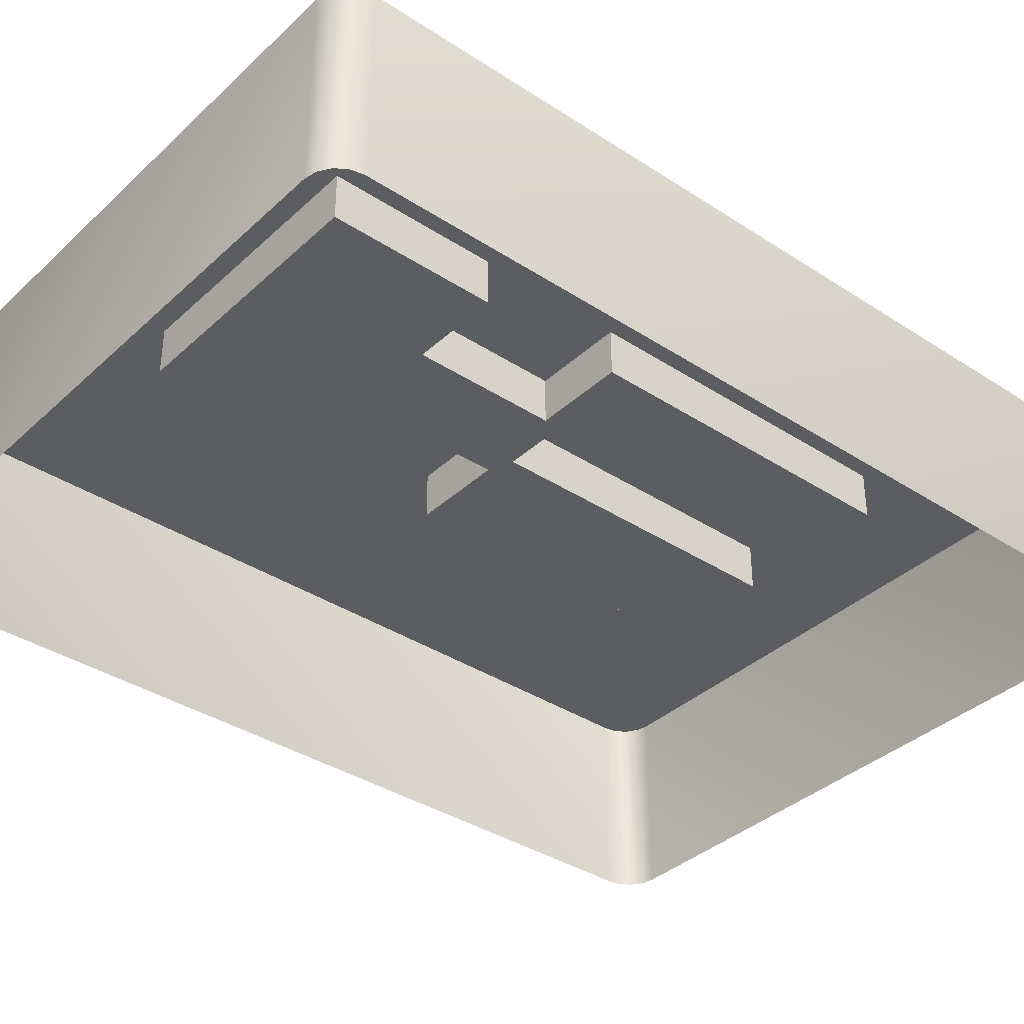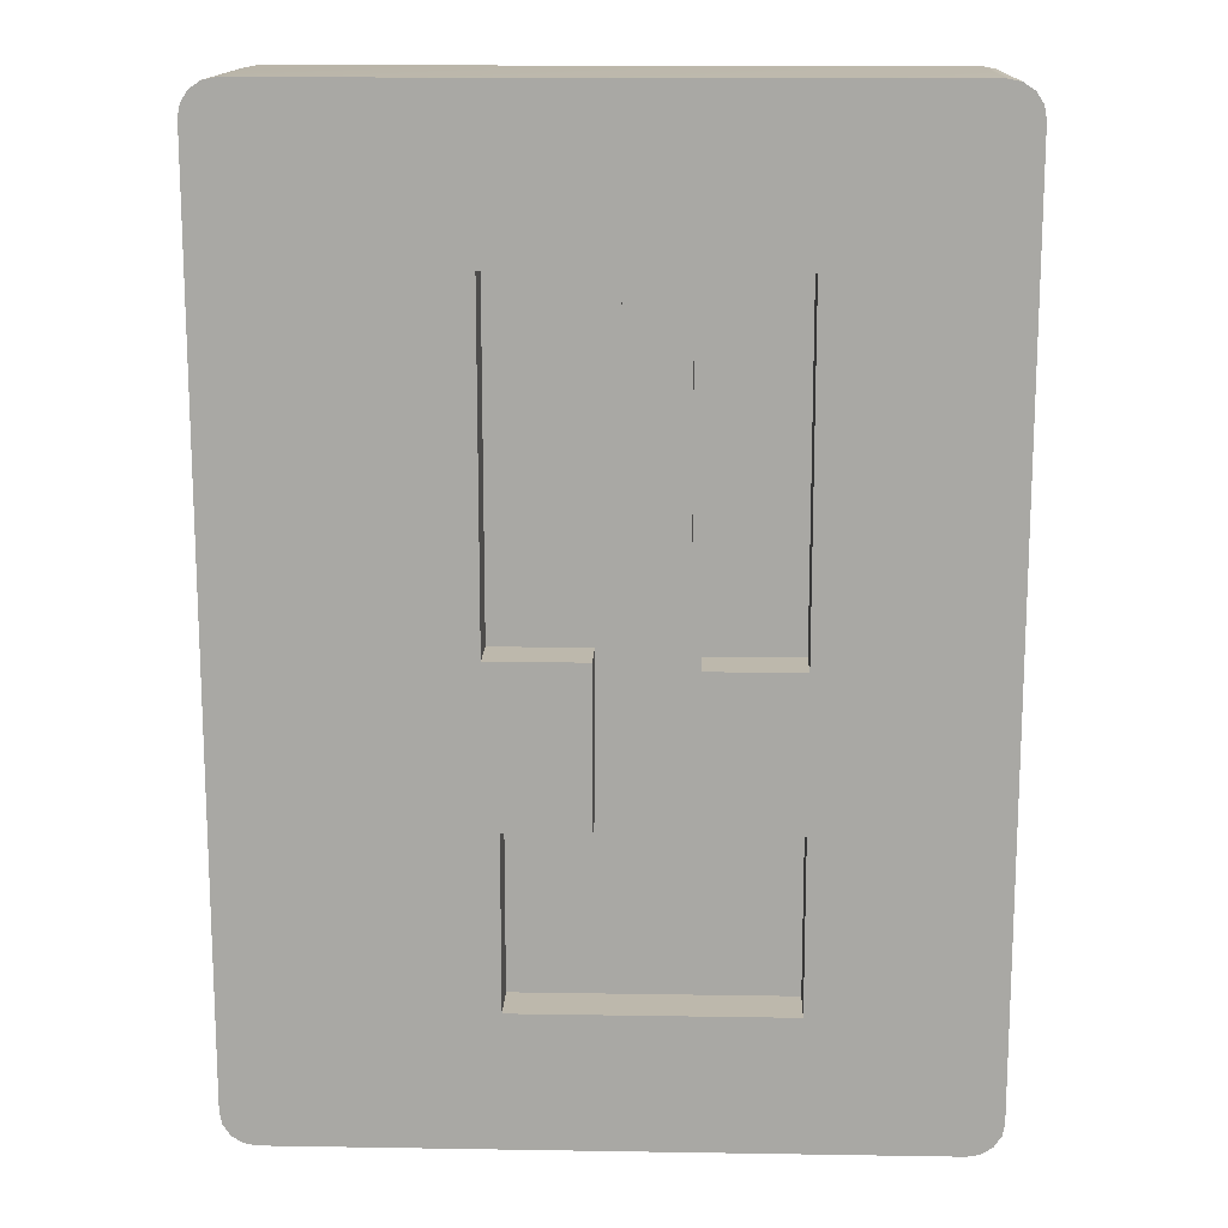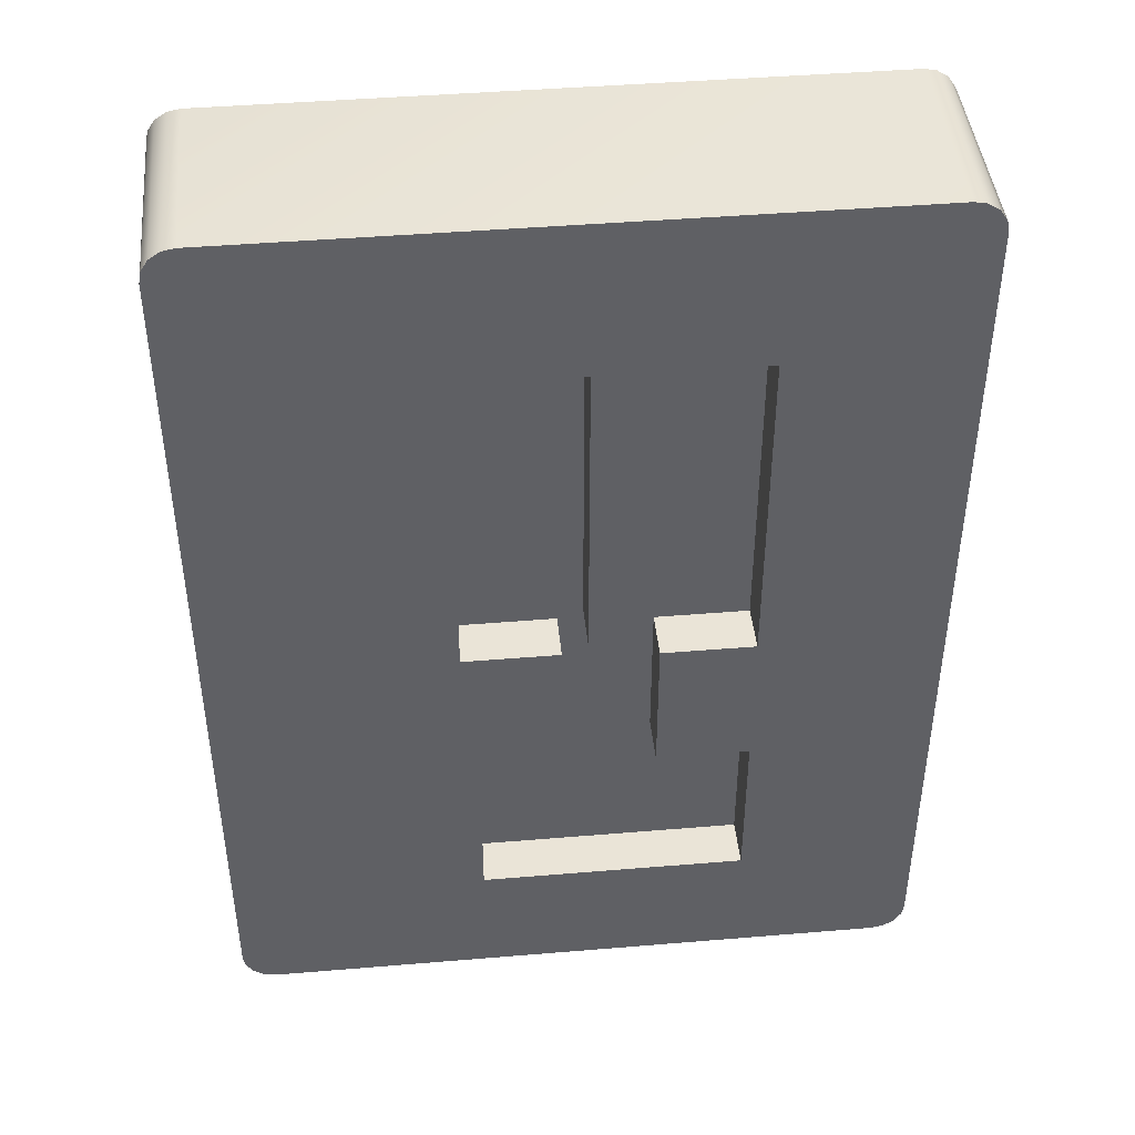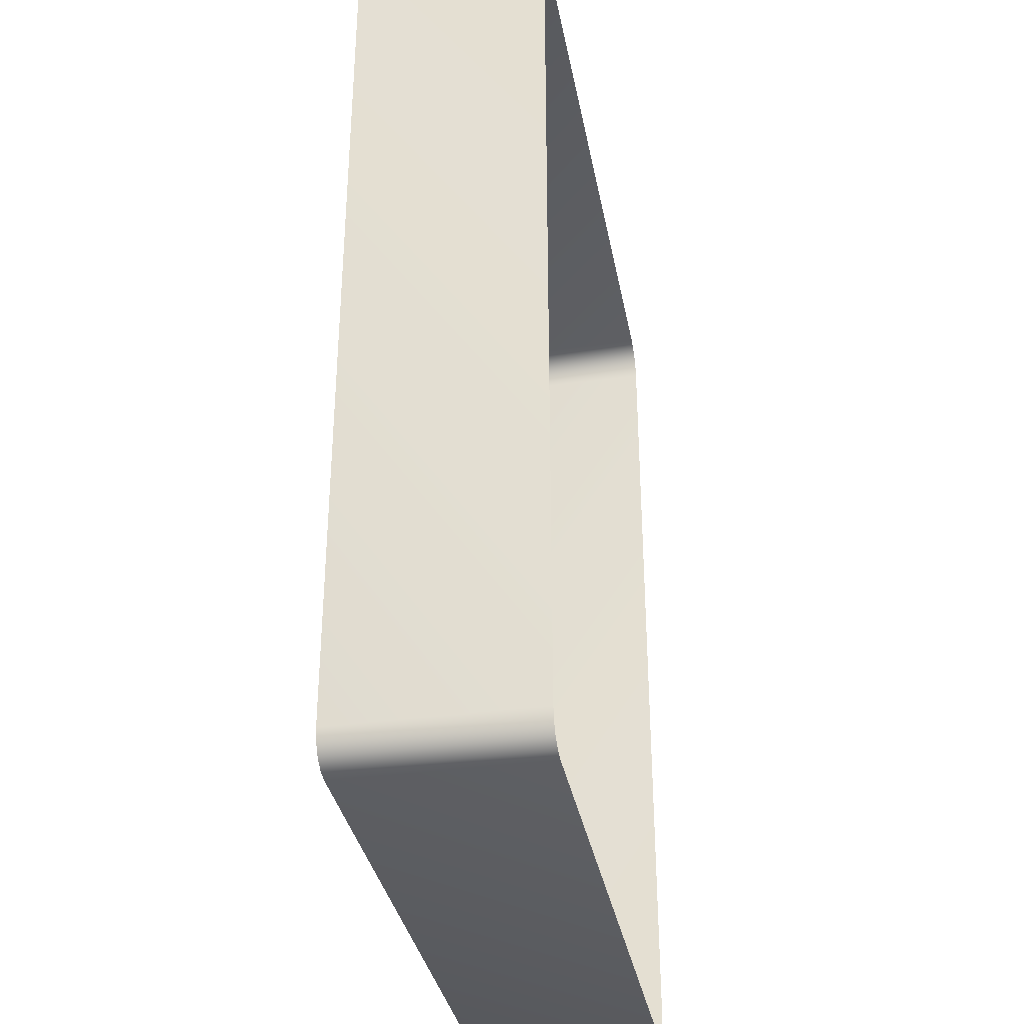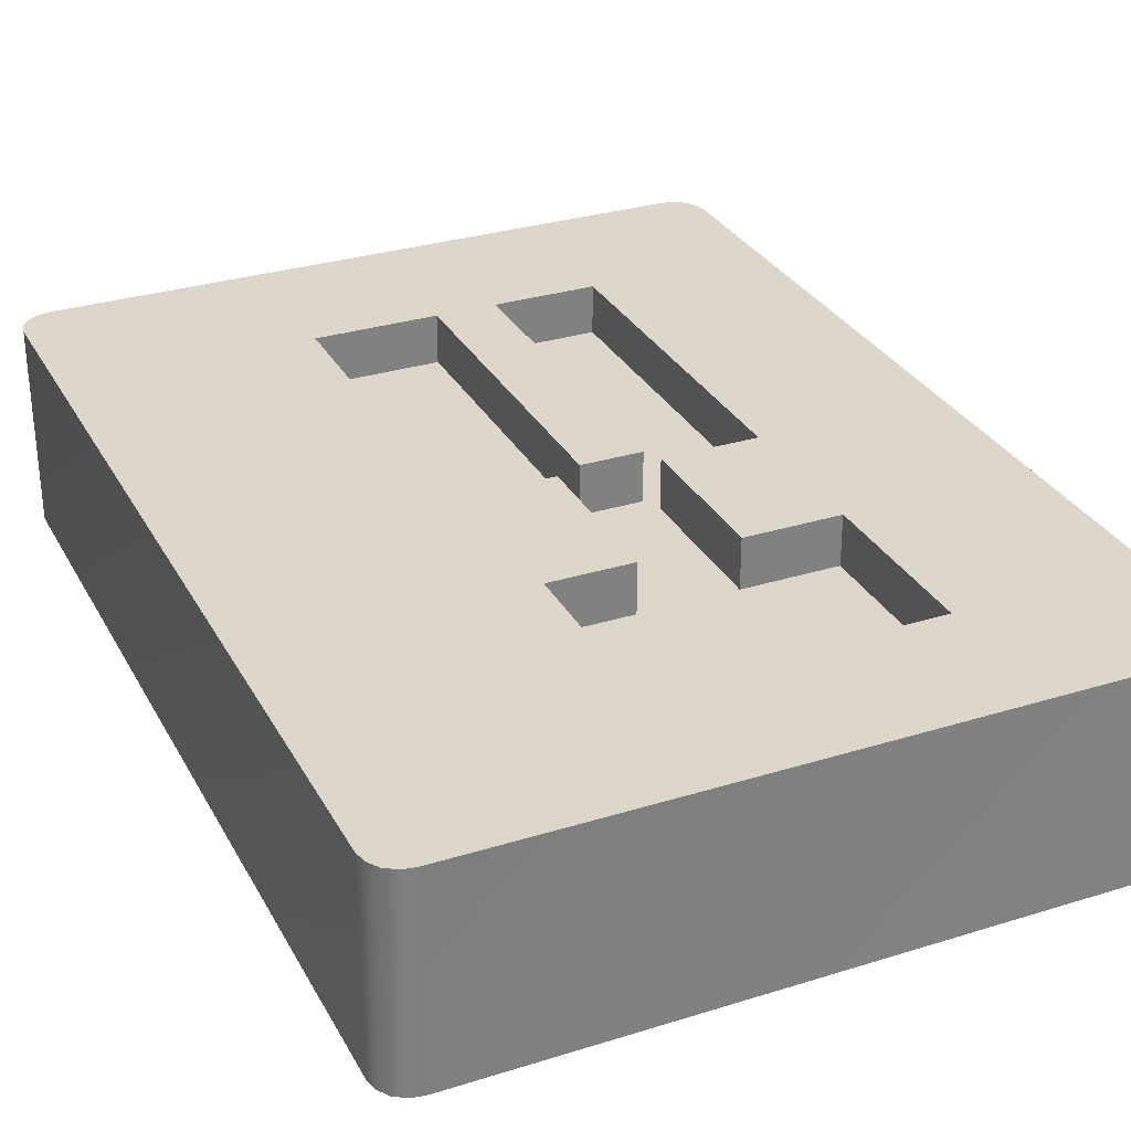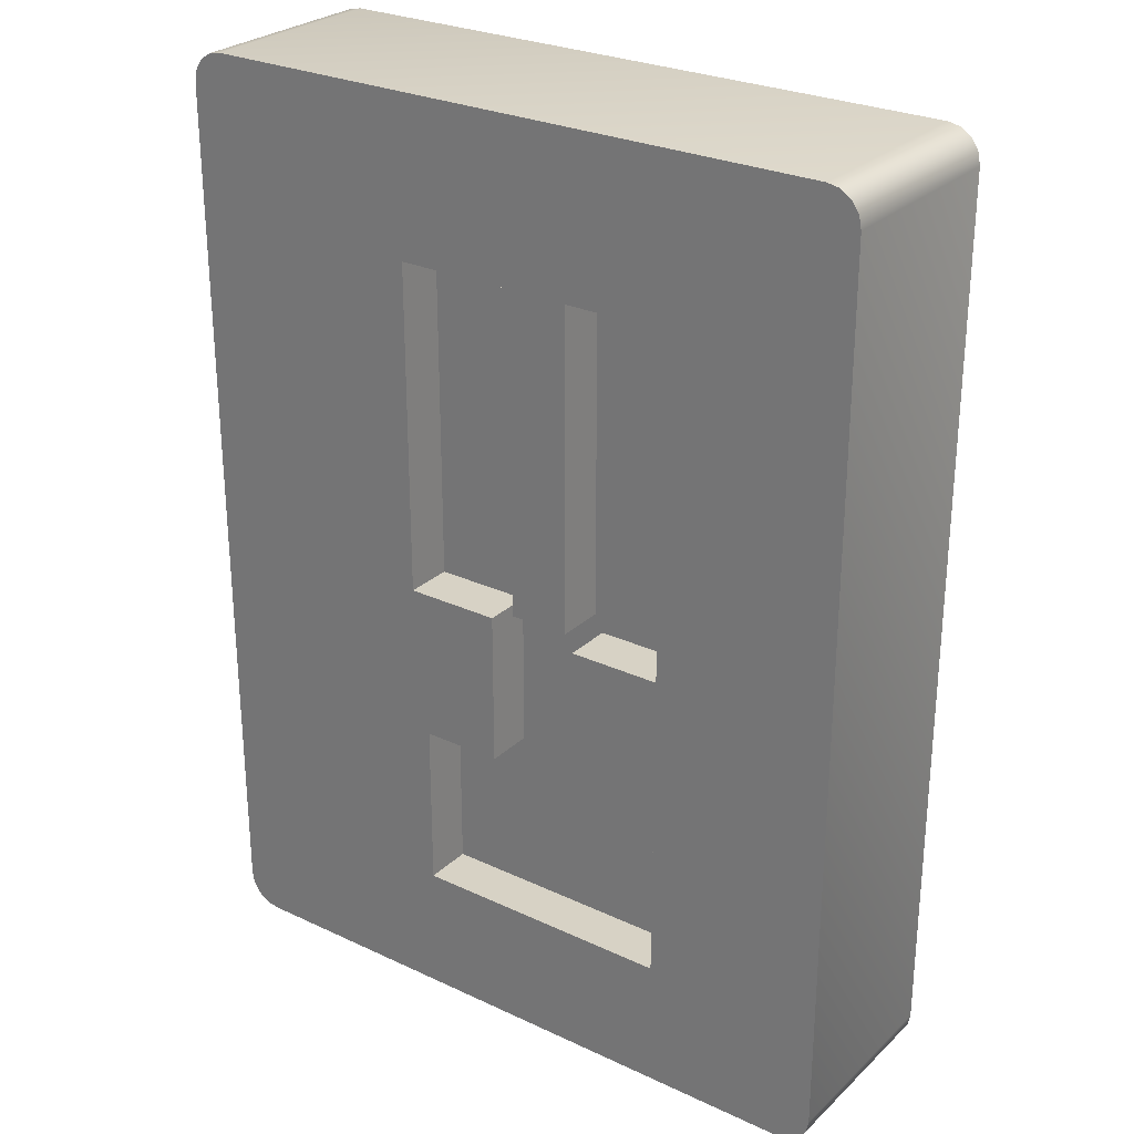
<metadata>
{"format":"obj","ext":"obj","renderer":"f3d","projection":"perspective","resolution":1024,"background":"white","views":[{"elev":-36.7,"azim":49.8,"up":"+Z"},{"elev":14.7,"azim":2.0,"up":"+Y"},{"elev":43.8,"azim":-5.6,"up":"+Y"},{"elev":-34.4,"azim":100.5,"up":"+Y"},{"elev":30.5,"azim":-24.2,"up":"+Z"},{"elev":27.3,"azim":35.8,"up":"+Y"}]}
</metadata>
<code>
v -0.06611 -0.1159 -0.001164
v -0.02968 -0.1159 -0.001164
v -0.0668 -0.116 -0.001164
v -0.06744 -0.1164 -0.001164
v -0.06785 -0.1171 -0.001164
v -0.06798 -0.1178 -0.001164
v -0.06798 -0.168 -0.001164
v -0.06785 -0.1687 -0.001164
v -0.06744 -0.1693 -0.001164
v -0.0668 -0.1697 -0.001164
v -0.06611 -0.1698 -0.001164
v -0.02968 -0.1698 -0.001164
v -0.02898 -0.1697 -0.001164
v -0.02835 -0.1693 -0.001164
v -0.02794 -0.1687 -0.001164
v -0.0278 -0.168 -0.001164
v -0.0278 -0.1178 -0.001164
v -0.02794 -0.1171 -0.001164
v -0.02835 -0.1164 -0.001164
v -0.02898 -0.116 -0.001164
v -0.05337 -0.1623 0.007425
v -0.03816 -0.1248 0.007425
v -0.03815 -0.1623 0.007425
v -0.04393 -0.1433 0.007425
v -0.04733 -0.1248 0.007425
v -0.0542 -0.1248 0.007425
v -0.0542 -0.1438 0.007425
v -0.04875 -0.1438 0.007425
v -0.04875 -0.1527 0.007425
v -0.05337 -0.1527 0.007425
v -0.03815 -0.1527 0.007425
v -0.04346 -0.1527 0.007425
v -0.04346 -0.1443 0.007425
v -0.04346 -0.1443 0.01019
v -0.03816 -0.1443 0.01019
v -0.03816 -0.1248 0.01019
v -0.03816 -0.1443 0.007425
v -0.04875 -0.1438 0.01019
v -0.04733 -0.1248 0.01019
v -0.04733 -0.1433 0.01019
v -0.04393 -0.1433 0.01019
v -0.04393 -0.1248 0.01019
v -0.05337 -0.1527 0.01019
v -0.04875 -0.1527 0.01019
v -0.0542 -0.1248 0.01019
v -0.03815 -0.1527 0.01019
v -0.04346 -0.1527 0.01019
v -0.05337 -0.1623 0.01019
v -0.03815 -0.1623 0.01019
v -0.0542 -0.1438 0.01019
v -0.02835 -0.1693 0.01019
v -0.02794 -0.1687 0.01019
v -0.0278 -0.168 0.01019
v -0.02898 -0.1697 0.01019
v -0.0278 -0.1178 0.01019
v -0.02794 -0.1171 0.01019
v -0.02968 -0.1698 0.01019
v -0.02835 -0.1164 0.01019
v -0.02898 -0.116 0.01019
v -0.06611 -0.1698 0.01019
v -0.02968 -0.1159 0.01019
v -0.06611 -0.1159 0.01019
v -0.0668 -0.1697 0.01019
v -0.0668 -0.116 0.01019
v -0.06744 -0.1164 0.01019
v -0.06744 -0.1693 0.01019
v -0.06785 -0.1171 0.01019
v -0.06798 -0.1178 0.01019
v -0.06785 -0.1687 0.01019
v -0.06798 -0.168 0.01019
v -0.04393 -0.1248 0.007425
v -0.04733 -0.1433 0.007425
g Bouton_7
f 68 70 50
f 21 23 32
f 46 31 23
f 34 33 32
f 39 25 72
f 40 72 24
f 42 71 22
f 45 26 25
f 43 30 29
f 47 32 31
f 36 22 37
f 2 1 62
f 1 3 64
f 3 4 65
f 4 5 67
f 5 6 68
f 6 7 70
f 7 8 69
f 8 9 66
f 48 21 30
f 9 10 63
f 10 11 60
f 11 12 57
f 12 13 54
f 13 14 51
f 14 15 52
f 15 16 53
f 16 17 55
f 19 20 59
f 20 2 61
f 17 18 56
f 18 19 58
f 50 27 26
f 41 24 71
f 44 29 28
f 49 23 21
f 35 37 33
f 38 28 27
f 49 46 23
f 47 34 32
f 40 39 72
f 41 40 24
f 36 42 22
f 39 45 25
f 44 43 29
f 46 47 31
f 35 36 37
f 61 2 62
f 62 1 64
f 64 3 65
f 65 4 67
f 67 5 68
f 68 6 70
f 70 7 69
f 69 8 66
f 43 48 30
f 66 9 63
f 63 10 60
f 60 11 57
f 57 12 54
f 54 13 51
f 51 14 52
f 52 15 53
f 53 16 55
f 58 19 59
f 59 20 61
f 55 17 56
f 56 18 58
f 45 50 26
f 42 41 71
f 38 44 28
f 48 49 21
f 34 35 33
f 50 38 27
f 68 62 65
f 62 64 65
f 61 62 39
f 55 59 61
f 58 59 55
f 55 35 46
f 51 52 53
f 51 53 57
f 57 49 48
f 60 48 70
f 66 63 70
f 38 50 43
f 62 68 45
f 42 39 40
f 36 55 61
f 55 36 35
f 47 46 35
f 53 46 49
f 70 48 43
f 29 30 21
f 72 28 29
f 26 27 28
f 26 28 72
f 24 72 33
f 24 37 22
f 29 32 33
f 23 31 32
f 67 68 65
f 42 61 39
f 56 58 55
f 53 55 46
f 54 51 57
f 60 57 48
f 63 60 70
f 69 66 70
f 44 38 43
f 39 62 45
f 41 42 40
f 42 36 61
f 34 47 35
f 57 53 49
f 50 70 43
f 25 26 72
f 37 24 33
f 71 24 22
f 72 29 33
f 45 68 50
f 29 21 32

</code>
